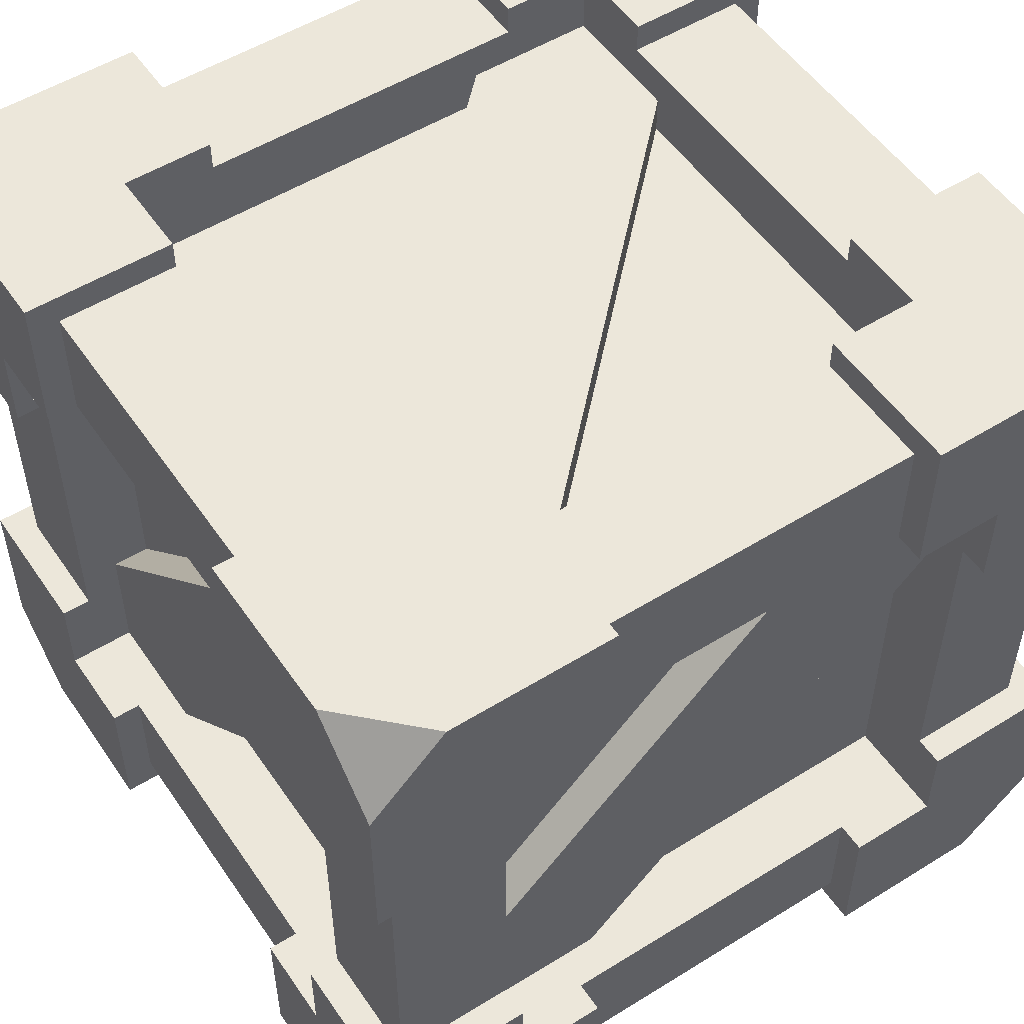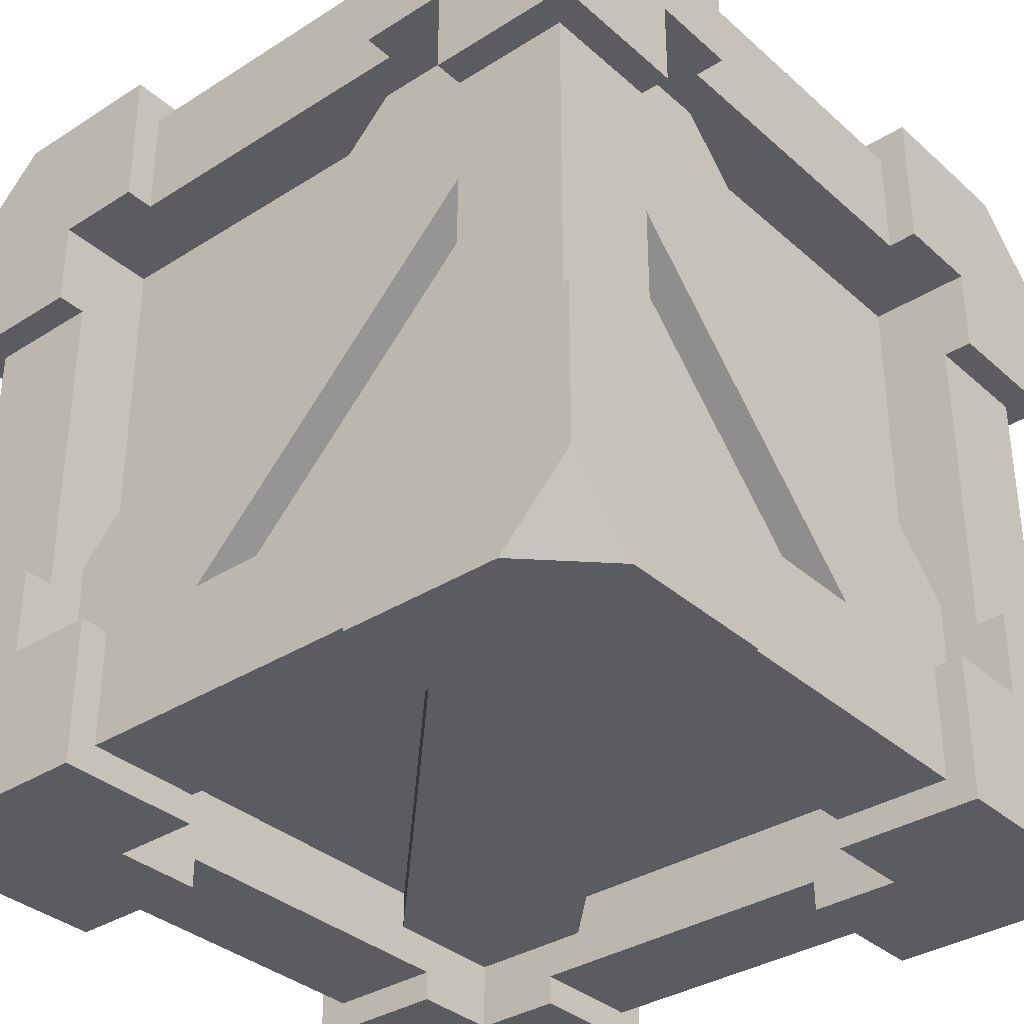
<metadata>
{"format":"obj","ext":"obj","renderer":"f3d","projection":"perspective","resolution":1024,"background":"white","views":[{"elev":53.0,"azim":-33.6,"up":"+Y"},{"elev":-34.7,"azim":-139.6,"up":"+Z"}]}
</metadata>
<code>
g crateStrong
v 0.2203 -8.015e-32 -0.27
v 0.27 -8.015e-32 -0.2203
v 0.27 0.04969 -0.27
v 0.27 0.04969 0.27
v 0.27 -8.015e-32 0.2203
v 0.2203 -8.015e-32 0.27
v -0.2203 -8.015e-32 -0.27
v -0.27 0.04969 -0.27
v -0.27 -8.015e-32 -0.2203
v 0.2203 0.54 -0.27
v 0.27 0.4903 -0.27
v 0.27 0.54 -0.2203
v 0.27 0.54 0.2203
v 0.27 0.4903 0.27
v 0.2203 0.54 0.27
v -0.2203 -8.015e-32 0.27
v -0.27 -8.015e-32 0.2203
v -0.27 0.04969 0.27
v -0.27 0.4903 -0.27
v -0.2203 0.54 -0.27
v -0.27 0.54 -0.2203
v -0.2203 0.54 0.27
v -0.27 0.4903 0.27
v -0.27 0.54 0.2203
v 0.27 0.1594 -0.27
v 0.27 0.1594 -0.1706
v 0.27 0.09938 -0.1706
v 0.27 -8.015e-32 -0.1106
v 0.27 0.09938 -0.1106
v 0.1106 0.02 -0.1706
v 0.1106 -8.015e-32 -0.1706
v 0.1106 0.02 -0.2103
v 0.1106 0.02 -0.25
v 0.1106 -8.015e-32 -0.27
v 0.1106 0.09938 -0.27
v 0.1106 0.09938 -0.25
v 0.1106 0.05969 -0.25
v 0.1706 0.09938 -0.27
v 0.1706 0.1594 -0.27
v 0.1706 -8.015e-32 -0.1106
v 0.1706 -8.015e-32 -0.1706
v 0.1706 0.045 -0.1706
v 0.1706 0.045 -0.1106
v 0.1706 0.02 -0.1106
v 0.1706 0.09938 -0.225
v 0.1706 0.1594 -0.25
v 0.1706 0.1594 -0.225
v 0.25 0.09938 -0.1106
v 0.2 0.09938 -0.1706
v 0.2 0.09938 -0.1106
v 0.2103 0.1594 -0.25
v 0.25 0.1594 -0.25
v 0.25 0.1594 -0.1706
v 0.25 0.1594 -0.2103
v 0.1106 0.09938 -0.225
v 0.25 0.05969 -0.1106
v 0.25 0.02 -0.1106
v 0.2103 0.02 -0.1106
v 0.1106 0.045 -0.1706
v 0.2 0.1594 -0.1706
v 0.1706 0.4406 -0.2
v 0.1706 0.4406 -0.27
v 0.1106 0.4406 -0.2
v 0.1106 0.4406 -0.25
v 0.1106 0.4406 -0.27
v 0.1106 0.54 -0.27
v 0.1106 0.4803 -0.25
v 0.1106 0.52 -0.25
v 0.1106 0.54 -0.1706
v 0.1106 0.52 -0.2103
v 0.1106 0.52 -0.1706
v 0.2103 0.3806 -0.25
v 0.25 0.3806 -0.25
v 0.25 0.3806 -0.2103
v 0.27 0.3806 -0.1706
v 0.27 0.3806 -0.27
v 0.25 0.3806 -0.1706
v 0.1706 0.3806 -0.27
v 0.1706 0.3806 -0.25
v 0.1706 0.54 -0.1706
v 0.1706 0.54 -0.1106
v 0.1706 0.495 -0.1706
v 0.1706 0.495 -0.1106
v 0.1706 0.52 -0.1106
v 0.27 0.4406 -0.1106
v 0.25 0.4406 -0.1106
v 0.27 0.54 -0.1106
v 0.25 0.4803 -0.1106
v 0.25 0.52 -0.1106
v 0.2103 0.52 -0.1106
v 0.225 0.09938 0.1706
v 0.27 0.09938 0.1706
v 0.225 0.1594 0.1706
v 0.27 0.1594 0.1706
v 0.25 0.1594 0.1706
v 0.1106 -8.015e-32 0.1706
v 0.1106 0.02 0.1706
v 0.1106 -8.015e-32 0.27
v 0.1106 0.02 0.2103
v 0.1106 0.02 0.25
v 0.1106 0.05969 0.25
v 0.1106 0.09938 0.25
v 0.1106 0.09938 0.27
v 0.1706 0.1594 0.27
v 0.27 0.1594 0.27
v 0.1706 0.09938 0.27
v 0.1706 0.09938 0.2
v 0.1706 0.1594 0.2
v 0.1706 0.1594 0.25
v 0.27 0.4406 -0.1706
v 0.225 0.3806 -0.1706
v 0.225 0.4406 -0.1706
v 0.1706 -8.015e-32 0.1706
v 0.1706 -8.015e-32 0.1106
v 0.27 -8.015e-32 0.1106
v 0.225 0.4406 -0.1106
v 0.1106 0.09938 0.2
v 0.27 0.09938 0.1106
v 0.25 0.09938 0.1106
v 0.225 0.09938 0.1106
v 0.1106 0.495 -0.1706
v 0.1706 0.3806 -0.2
v 0.25 0.02 0.1106
v 0.2103 0.02 0.1106
v 0.25 0.05969 0.1106
v -0.225 0.09938 -0.1706
v -0.27 0.09938 -0.1706
v -0.225 0.1594 -0.1706
v -0.27 0.1594 -0.1706
v -0.25 0.1594 -0.1706
v -0.1106 -8.015e-32 -0.1706
v -0.1706 -8.015e-32 -0.1706
v -0.1106 0.02 -0.1706
v -0.1706 0.07 -0.1706
v -0.1106 0.07 -0.1706
v -0.1106 0.09938 -0.2
v -0.1706 0.09938 -0.2
v -0.1106 0.09938 -0.25
v -0.1106 0.09938 -0.27
v -0.1706 0.09938 -0.27
v 0.25 0.1594 0.25
v 0.2103 0.1594 0.25
v 0.25 0.3806 0.25
v 0.2103 0.3806 0.25
v -0.1706 0.1594 -0.27
v -0.27 0.1594 -0.27
v -0.1106 -8.015e-32 -0.27
v 0.27 0.3806 0.27
v 0.1706 0.3806 0.27
v 0.1706 0.4406 0.27
v 0.1106 0.4406 0.27
v 0.1106 0.54 0.27
v 0.1706 0.47 0.1106
v 0.1706 0.52 0.1106
v 0.1706 0.47 0.1706
v 0.1706 0.54 0.1106
v 0.1706 0.54 0.1706
v -0.1706 0.1594 -0.25
v -0.1706 0.1594 -0.2
v 0.1706 0.07 0.1706
v 0.1106 0.07 0.1706
v -0.1706 0.07 -0.1106
v -0.1706 -8.015e-32 -0.1106
v -0.1706 0.02 -0.1106
v 0.27 0.54 0.1106
v 0.1106 0.54 0.1706
v 0.27 0.4406 0.1706
v 0.27 0.4406 0.1106
v 0.2 0.4406 0.1706
v 0.25 0.4406 0.1106
v 0.2 0.4406 0.1106
v 0.1106 0.47 0.1706
v 0.1106 0.52 0.1706
v -0.27 0.09938 -0.1106
v -0.27 -8.015e-32 -0.1106
v 0.1706 0.4406 0.225
v 0.1106 0.4406 0.225
v 0.1106 0.4406 0.25
v 0.1106 0.4803 0.25
v 0.1106 0.52 0.25
v 0.1106 0.52 0.2103
v 0.1706 0.02 0.1106
v 0.1706 0.07 0.1106
v 0.25 0.3806 0.2103
v 0.25 0.1594 0.2103
v 0.25 0.52 0.1106
v 0.2103 0.52 0.1106
v 0.27 0.3806 0.1706
v 0.1706 0.3806 0.25
v 0.25 0.3806 0.1706
v -0.1106 0.02 -0.2103
v -0.1106 0.02 -0.25
v -0.1106 0.05969 -0.25
v -0.2103 0.1594 -0.25
v -0.25 0.1594 -0.25
v -0.25 0.1594 -0.2103
v 0.25 0.4803 0.1106
v 0.1706 0.3806 0.225
v -0.225 0.09938 -0.1106
v -0.25 0.09938 -0.1106
v 0.2 0.3806 0.1706
v -0.2103 0.02 -0.1106
v -0.25 0.02 -0.1106
v -0.25 0.05969 -0.1106
v -0.1106 0.4803 -0.25
v -0.1106 0.52 -0.25
v -0.25 0.3806 -0.1706
v -0.25 0.3806 -0.2103
v -0.27 0.3806 -0.1706
v -0.25 0.3806 -0.25
v -0.27 0.3806 -0.27
v -0.2103 0.3806 -0.25
v -0.1706 0.3806 -0.27
v -0.1706 0.3806 -0.25
v -0.1106 0.02 0.25
v -0.1106 0.05969 0.25
v -0.25 0.02 0.1106
v -0.25 0.05969 0.1106
v -0.27 -8.015e-32 0.1106
v -0.27 0.09938 0.1106
v -0.27 0.09938 0.1706
v -0.27 0.1594 0.1706
v -0.27 0.1594 0.27
v -0.1106 -8.015e-32 0.27
v -0.1106 0.09938 0.27
v -0.1706 0.09938 0.27
v -0.1706 0.1594 0.27
v -0.1706 0.52 -0.1106
v -0.2103 0.52 -0.1106
v -0.1706 0.54 -0.1106
v -0.25 0.52 -0.1106
v -0.27 0.54 -0.1106
v -0.25 0.4803 -0.1106
v -0.27 0.4406 -0.1106
v -0.25 0.4406 -0.1106
v -0.1106 0.54 -0.1706
v -0.1706 0.54 -0.1706
v -0.1106 0.54 -0.27
v -0.1106 0.4406 -0.225
v -0.1106 0.4406 -0.25
v -0.1706 0.4406 -0.225
v -0.1106 0.4406 -0.27
v -0.1706 0.4406 -0.27
v -0.1106 0.47 -0.1706
v -0.1706 0.47 -0.1706
v -0.1106 0.52 -0.1706
v -0.1706 0.47 -0.1106
v -0.2 0.3806 -0.1706
v -0.2 0.4406 -0.1706
v -0.27 0.4406 -0.1706
v -0.2103 0.02 0.1106
v -0.1106 0.52 -0.2103
v -0.1706 0.1594 0.225
v -0.1706 0.09938 0.225
v -0.1706 0.1594 0.25
v -0.1106 0.02 0.2103
v -0.1706 0.3806 -0.225
v -0.2 0.09938 0.1106
v -0.2 0.09938 0.1706
v -0.25 0.09938 0.1106
v -0.1106 0.09938 0.25
v -0.1106 -8.015e-32 0.1706
v -0.1106 0.02 0.1706
v -0.2 0.1594 0.1706
v -0.25 0.1594 0.1706
v -0.1706 -8.015e-32 0.1106
v -0.1706 0.02 0.1106
v -0.1706 -8.015e-32 0.1706
v -0.1706 0.045 0.1106
v -0.1706 0.045 0.1706
v -0.1106 0.09938 0.225
v -0.25 0.1594 0.2103
v -0.25 0.1594 0.25
v -0.2103 0.1594 0.25
v -0.2 0.4406 -0.1106
v -0.1106 0.045 0.1706
v -0.25 0.4803 0.1106
v -0.25 0.52 0.1106
v -0.2103 0.3806 0.25
v -0.25 0.3806 0.25
v -0.25 0.3806 0.2103
v -0.1106 0.4803 0.25
v -0.1106 0.52 0.25
v -0.2103 0.52 0.1106
v -0.1106 0.52 0.2103
v -0.1706 0.3806 0.27
v -0.1706 0.3806 0.25
v -0.27 0.3806 0.27
v -0.25 0.3806 0.1706
v -0.27 0.3806 0.1706
v -0.1706 0.495 0.1706
v -0.1106 0.495 0.1706
v -0.1706 0.54 0.1706
v -0.1106 0.52 0.1706
v -0.1106 0.54 0.1706
v -0.225 0.4406 0.1706
v -0.225 0.4406 0.1106
v -0.27 0.4406 0.1706
v -0.25 0.4406 0.1106
v -0.27 0.4406 0.1106
v -0.1106 0.54 0.27
v -0.1106 0.4406 0.25
v -0.1106 0.4406 0.27
v -0.27 0.54 0.1106
v -0.1706 0.54 0.1106
v -0.1706 0.4406 0.2
v -0.1706 0.3806 0.2
v -0.1706 0.4406 0.27
v -0.1706 0.52 0.1106
v -0.1706 0.495 0.1106
v -0.1106 0.4406 0.2
v -0.225 0.3806 0.1706
v 0.1706 0.47 -0.08531
v -0.08531 0.47 0.1706
v 0.08531 0.07 -0.1706
v -0.1706 0.07 0.08531
v 0.08531 0.47 -0.1706
v -0.1706 0.47 0.08531
v 0.08531 0.09938 -0.2
v -0.1706 0.3553 -0.2
v 0.2 0.3553 -0.1706
v 0.2 0.09938 0.08531
v -0.1706 0.1847 0.2
v 0.08531 0.4406 0.2
v 0.1706 0.07 -0.08531
v -0.08531 0.07 0.1706
v -0.08531 0.09938 0.2
v 0.1706 0.3553 0.2
v 0.1706 0.1847 -0.2
v -0.08531 0.4406 -0.2
v -0.2 0.09938 -0.08531
v -0.2 0.3553 0.1706
v 0.2 0.4406 -0.08531
v 0.2 0.1847 0.1706
v -0.2 0.1847 -0.1706
v -0.2 0.4406 0.08531
v -0.08531 0.09938 0.225
v 0.1706 0.3553 0.225
v -0.1706 0.1847 0.225
v 0.08531 0.4406 0.225
v 0.225 0.09938 0.08531
v 0.225 0.3553 -0.1706
v 0.225 0.4406 -0.08531
v 0.225 0.1847 0.1706
v -0.1706 0.045 0.08531
v 0.08531 0.045 -0.1706
v -0.1706 0.495 0.08531
v 0.08531 0.495 -0.1706
v 0.08531 0.09938 -0.225
v -0.1706 0.3553 -0.225
v 0.1706 0.1847 -0.225
v -0.08531 0.4406 -0.225
v 0.1706 0.045 -0.08531
v -0.08531 0.045 0.1706
v 0.1706 0.495 -0.08531
v -0.08531 0.495 0.1706
v -0.225 0.1847 -0.1706
v -0.225 0.4406 0.08531
v -0.225 0.09938 -0.08531
v -0.225 0.3553 0.1706
f 3 2 1
f 6 5 4
f 9 8 7
f 12 11 10
f 15 14 13
f 18 17 16
f 21 20 19
f 24 23 22
f 26 3 25
f 3 26 2
f 2 26 27
f 2 27 28
f 28 27 29
f 32 31 30
f 33 31 32
f 33 34 31
f 34 33 35
f 33 36 35
f 36 33 37
f 35 1 34
f 1 35 3
f 3 35 38
f 3 38 25
f 25 38 39
f 40 2 28
f 2 40 1
f 1 40 41
f 1 41 34
f 34 41 31
f 40 42 41
f 42 40 43
f 43 40 44
f 45 39 38
f 39 45 46
f 46 45 47
f 27 48 29
f 48 27 49
f 48 49 50
f 51 39 46
f 52 39 51
f 39 52 25
f 53 25 52
f 53 52 54
f 25 53 26
f 35 36 38
f 55 38 36
f 38 55 45
f 56 29 48
f 57 29 56
f 57 28 29
f 28 57 40
f 57 44 40
f 44 57 58
f 42 31 41
f 31 42 30
f 30 42 59
f 26 49 27
f 49 26 60
f 60 26 53
f 63 62 61
f 62 63 64
f 62 64 65
f 64 66 65
f 66 64 67
f 68 66 67
f 66 68 69
f 69 68 70
f 69 70 71
f 72 52 51
f 52 72 73
f 74 52 73
f 52 74 54
f 77 76 75
f 76 77 73
f 73 77 74
f 76 73 78
f 78 73 72
f 78 72 79
f 82 81 80
f 81 82 83
f 81 83 84
f 87 86 85
f 86 87 88
f 88 87 89
f 89 87 90
f 90 87 84
f 84 87 81
f 93 92 91
f 92 93 94
f 94 93 95
f 98 97 96
f 97 98 99
f 99 98 100
f 100 98 101
f 101 98 102
f 102 98 103
f 106 105 104
f 105 106 4
f 103 4 106
f 98 4 103
f 4 98 6
f 106 108 107
f 108 106 109
f 109 106 104
f 110 77 75
f 77 110 111
f 111 110 112
f 113 98 96
f 98 113 6
f 114 6 113
f 115 6 114
f 6 115 5
f 86 110 85
f 110 86 112
f 112 86 116
f 117 106 107
f 106 117 103
f 103 117 102
f 119 92 118
f 92 119 91
f 91 119 120
f 12 81 87
f 81 12 10
f 81 10 80
f 80 10 66
f 80 66 69
f 80 121 82
f 121 80 71
f 71 80 69
f 66 62 65
f 62 66 11
f 11 66 10
f 76 62 11
f 62 76 78
f 79 62 78
f 62 79 61
f 61 79 122
f 110 87 85
f 87 110 12
f 75 12 110
f 76 12 75
f 12 76 11
f 124 57 123
f 57 124 58
f 125 57 56
f 57 125 123
f 105 92 94
f 92 105 5
f 5 105 4
f 115 92 5
f 92 115 118
f 128 127 126
f 127 128 129
f 129 128 130
f 133 132 131
f 132 133 134
f 134 133 135
f 138 137 136
f 137 138 139
f 137 139 140
f 143 142 141
f 142 143 144
f 140 146 145
f 146 140 8
f 139 8 140
f 147 8 139
f 8 147 7
f 14 149 148
f 149 14 150
f 150 14 151
f 151 14 152
f 152 14 15
f 155 154 153
f 154 155 156
f 156 155 157
f 158 140 145
f 140 158 137
f 137 158 159
f 97 113 96
f 113 97 160
f 160 97 161
f 162 132 134
f 132 162 163
f 163 162 164
f 156 13 165
f 13 156 15
f 15 156 157
f 15 157 152
f 152 157 166
f 169 168 167
f 168 169 170
f 170 169 171
f 173 155 172
f 155 173 157
f 157 173 166
f 127 175 174
f 175 127 9
f 129 9 127
f 146 9 129
f 9 146 8
f 151 176 150
f 176 151 177
f 177 151 178
f 151 179 178
f 179 151 180
f 152 180 151
f 152 181 180
f 166 181 152
f 181 166 173
f 113 182 114
f 182 113 183
f 183 113 160
f 143 185 184
f 185 143 141
f 182 115 114
f 115 182 124
f 123 115 124
f 115 123 118
f 118 123 125
f 118 125 119
f 90 186 89
f 186 90 187
f 13 168 165
f 168 13 167
f 167 13 188
f 188 13 148
f 148 13 14
f 144 149 189
f 143 149 144
f 143 148 149
f 148 143 188
f 143 190 188
f 190 143 184
f 191 33 32
f 33 191 192
f 138 147 139
f 147 138 192
f 192 138 193
f 147 192 131
f 131 192 191
f 131 191 133
f 95 105 94
f 105 95 141
f 141 95 185
f 105 141 104
f 104 141 142
f 104 142 109
f 145 194 158
f 194 145 146
f 194 146 195
f 195 146 196
f 196 146 130
f 130 146 129
f 175 132 163
f 132 175 7
f 7 175 9
f 147 132 7
f 132 147 131
f 186 88 89
f 88 186 197
f 189 176 198
f 176 189 150
f 150 189 149
f 127 199 126
f 199 127 200
f 200 127 174
f 193 33 192
f 33 193 37
f 169 190 201
f 190 169 188
f 188 169 167
f 164 175 163
f 175 164 202
f 203 175 202
f 175 203 174
f 174 203 204
f 174 204 200
f 156 187 154
f 187 156 186
f 165 186 156
f 165 197 186
f 168 197 165
f 197 168 170
f 206 67 205
f 67 206 68
f 209 208 207
f 208 209 210
f 211 210 209
f 211 212 210
f 213 212 211
f 212 213 214
f 101 215 100
f 215 101 216
f 217 204 203
f 204 217 218
f 17 220 219
f 220 17 221
f 221 17 222
f 222 17 223
f 223 17 18
f 225 16 224
f 16 225 18
f 18 225 226
f 18 226 223
f 223 226 227
f 230 229 228
f 229 230 231
f 232 231 230
f 232 233 231
f 234 233 232
f 233 234 235
f 238 237 236
f 237 238 20
f 232 237 20
f 232 20 21
f 237 232 230
f 241 240 239
f 240 241 242
f 242 241 243
f 196 210 195
f 210 196 208
f 246 245 244
f 245 246 237
f 237 246 236
f 230 245 237
f 245 230 247
f 247 230 228
f 249 207 248
f 207 249 209
f 209 249 250
f 217 202 251
f 202 217 203
f 252 236 246
f 206 236 252
f 206 238 236
f 238 206 242
f 206 240 242
f 240 206 205
f 255 254 253
f 254 255 226
f 226 255 227
f 210 194 195
f 194 210 212
f 215 99 100
f 99 215 256
f 241 213 243
f 213 241 214
f 214 241 257
f 209 19 211
f 19 209 21
f 21 209 250
f 21 250 232
f 232 250 234
f 260 259 258
f 259 260 221
f 221 260 220
f 261 215 216
f 215 261 225
f 224 215 225
f 224 256 215
f 262 256 224
f 256 262 263
f 222 259 221
f 259 222 264
f 264 222 265
f 68 252 70
f 252 68 206
f 218 220 260
f 217 220 218
f 217 219 220
f 219 217 266
f 266 217 267
f 251 267 217
f 16 262 224
f 262 16 268
f 268 16 266
f 266 16 219
f 219 16 17
f 267 268 266
f 268 267 269
f 268 269 270
f 261 226 225
f 226 261 271
f 226 271 254
f 222 272 265
f 272 222 273
f 273 222 223
f 223 274 273
f 223 255 274
f 255 223 227
f 235 249 275
f 249 235 250
f 250 235 234
f 270 262 268
f 262 270 263
f 263 270 276
f 19 213 211
f 213 19 243
f 243 19 242
f 242 19 238
f 238 19 20
f 277 231 233
f 231 277 278
f 279 273 274
f 273 279 280
f 273 281 272
f 281 273 280
f 180 282 179
f 282 180 283
f 231 284 229
f 284 231 278
f 285 180 181
f 180 285 283
f 288 287 286
f 287 288 279
f 279 288 280
f 280 288 281
f 281 288 289
f 289 288 290
f 293 292 291
f 292 293 294
f 294 293 295
f 298 297 296
f 297 298 299
f 299 298 300
f 295 285 294
f 285 295 301
f 285 301 283
f 283 301 302
f 302 301 303
f 302 282 283
f 288 298 290
f 298 288 24
f 24 288 23
f 304 298 24
f 298 304 300
f 295 22 301
f 22 295 293
f 22 293 305
f 22 305 304
f 22 304 24
f 308 307 306
f 307 308 287
f 287 308 286
f 293 309 305
f 309 293 310
f 310 293 291
f 308 302 303
f 302 308 311
f 311 308 306
f 301 308 303
f 308 301 23
f 23 301 22
f 288 308 23
f 308 288 286
f 298 289 290
f 289 298 312
f 312 298 296
f 304 299 300
f 299 304 277
f 277 304 278
f 278 304 284
f 305 284 304
f 284 305 309
f 314 153 313
f 153 314 155
f 155 314 172
f 316 135 315
f 135 316 134
f 134 316 162
f 244 318 317
f 318 244 247
f 247 244 245
f 159 136 137
f 136 159 319
f 319 159 320
f 60 50 49
f 50 60 321
f 50 321 322
f 324 307 323
f 307 324 306
f 306 324 311
f 161 183 160
f 183 161 325
f 325 161 326
f 108 117 107
f 117 108 327
f 327 108 328
f 330 122 329
f 122 330 61
f 61 330 63
f 258 332 331
f 332 258 259
f 332 259 264
f 171 334 333
f 334 171 169
f 334 169 201
f 336 248 335
f 248 336 249
f 249 336 275
f 338 271 337
f 271 338 254
f 254 338 253
f 253 338 339
f 339 338 340
f 340 338 198
f 340 198 176
f 340 176 177
f 321 341 322
f 341 321 342
f 112 342 111
f 342 112 116
f 342 116 341
f 341 116 343
f 341 343 344
f 341 344 120
f 120 344 91
f 91 344 93
f 316 346 345
f 346 316 315
f 343 334 344
f 334 343 333
f 347 317 318
f 317 347 348
f 319 350 349
f 350 319 320
f 350 55 349
f 55 350 45
f 45 350 47
f 47 350 351
f 351 350 352
f 352 350 257
f 352 257 241
f 352 241 239
f 330 351 352
f 351 330 329
f 325 354 353
f 354 325 326
f 355 314 313
f 314 355 356
f 338 327 328
f 327 338 337
f 358 335 357
f 335 358 336
f 353 42 43
f 42 353 354
f 42 354 59
f 59 354 346
f 346 354 345
f 345 354 276
f 345 276 269
f 269 276 270
f 121 83 82
f 83 121 355
f 355 121 356
f 356 121 348
f 356 348 347
f 356 347 292
f 292 347 310
f 292 310 291
f 199 128 126
f 128 199 357
f 357 199 358
f 358 199 359
f 358 359 360
f 358 360 297
f 297 360 296
f 296 360 312
f 339 324 323
f 324 339 340
f 332 359 331
f 359 332 360
f 47 79 46
f 79 47 351
f 79 351 122
f 122 351 329
f 74 53 54
f 53 74 77
f 79 51 46
f 51 79 72
f 182 58 124
f 58 182 44
f 50 119 48
f 119 50 341
f 341 50 322
f 120 119 341
f 119 56 48
f 56 119 125
f 109 328 108
f 328 109 338
f 338 109 198
f 198 109 189
f 205 64 240
f 64 205 67
f 59 133 30
f 133 59 346
f 346 135 133
f 135 346 315
f 138 37 193
f 37 138 36
f 133 32 30
f 32 133 191
f 171 86 170
f 86 171 343
f 343 171 333
f 116 86 343
f 184 95 190
f 95 184 185
f 144 109 142
f 109 144 189
f 197 86 88
f 86 197 170
f 248 357 335
f 207 357 248
f 130 357 207
f 357 130 128
f 84 187 90
f 187 84 154
f 153 355 313
f 154 355 153
f 84 355 154
f 355 84 83
f 201 344 334
f 190 344 201
f 95 344 190
f 344 95 93
f 70 246 71
f 246 70 252
f 218 200 204
f 200 218 260
f 257 158 214
f 158 257 350
f 158 350 159
f 159 350 320
f 102 216 101
f 216 102 261
f 200 359 199
f 260 359 200
f 258 359 260
f 359 258 331
f 330 64 63
f 64 330 352
f 64 352 240
f 240 352 239
f 212 158 194
f 158 212 214
f 256 97 99
f 97 256 263
f 276 97 263
f 97 276 354
f 97 354 161
f 161 354 326
f 316 164 162
f 164 316 345
f 164 345 267
f 267 345 269
f 130 208 196
f 208 130 207
f 327 102 117
f 102 327 337
f 102 337 261
f 261 337 271
f 71 348 121
f 246 348 71
f 244 348 246
f 348 244 317
f 267 202 164
f 202 267 251
f 289 264 265
f 264 289 360
f 360 289 312
f 332 264 360
f 287 274 255
f 274 287 279
f 309 247 228
f 247 309 347
f 347 309 310
f 318 247 347
f 229 309 228
f 309 229 284
f 287 323 307
f 323 287 339
f 339 287 253
f 253 287 255
f 299 358 297
f 235 358 299
f 275 358 235
f 358 275 336
f 294 181 173
f 181 294 285
f 294 356 292
f 173 356 294
f 172 356 173
f 356 172 314
f 302 177 178
f 177 302 340
f 340 302 324
f 324 302 311
f 272 289 265
f 289 272 281
f 299 233 235
f 233 299 277
f 179 302 178
f 302 179 282
f 182 43 44
f 43 182 353
f 353 182 325
f 325 182 183
f 342 77 111
f 77 342 53
f 321 53 342
f 53 321 60
f 138 55 36
f 55 138 349
f 349 138 319
f 319 138 136

</code>
